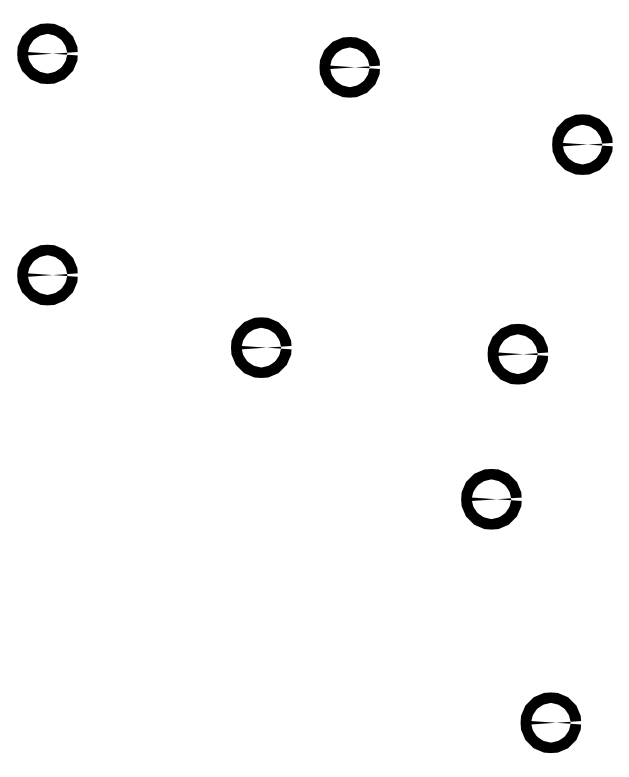
<metadata>
{"format":"dxf","ext":"dxf","renderer":"ezdxf+matplotlib","layout":"modelspace","background":"white","min_lineweight":24,"dpi":150}
</metadata>
<code>
0
SECTION
2
ENTITIES
0
CIRCLE
8
0
10
100
20
-94.14
40
1
0
CIRCLE
8
0
10
100
20
-52.01
40
1
0
CIRCLE
8
0
10
140.7
20
-108
40
1
0
CIRCLE
8
0
10
157.5
20
-54.6
40
1
0
CIRCLE
8
0
10
201.8
20
-69.31
40
1
0
CIRCLE
8
0
10
189.5
20
-109.2
40
1
0
CIRCLE
8
0
10
184.5
20
-136.8
40
1
0
CIRCLE
8
0
10
195.8
20
-179.4
40
1
0
ENDSEC
0
EOF

</code>
